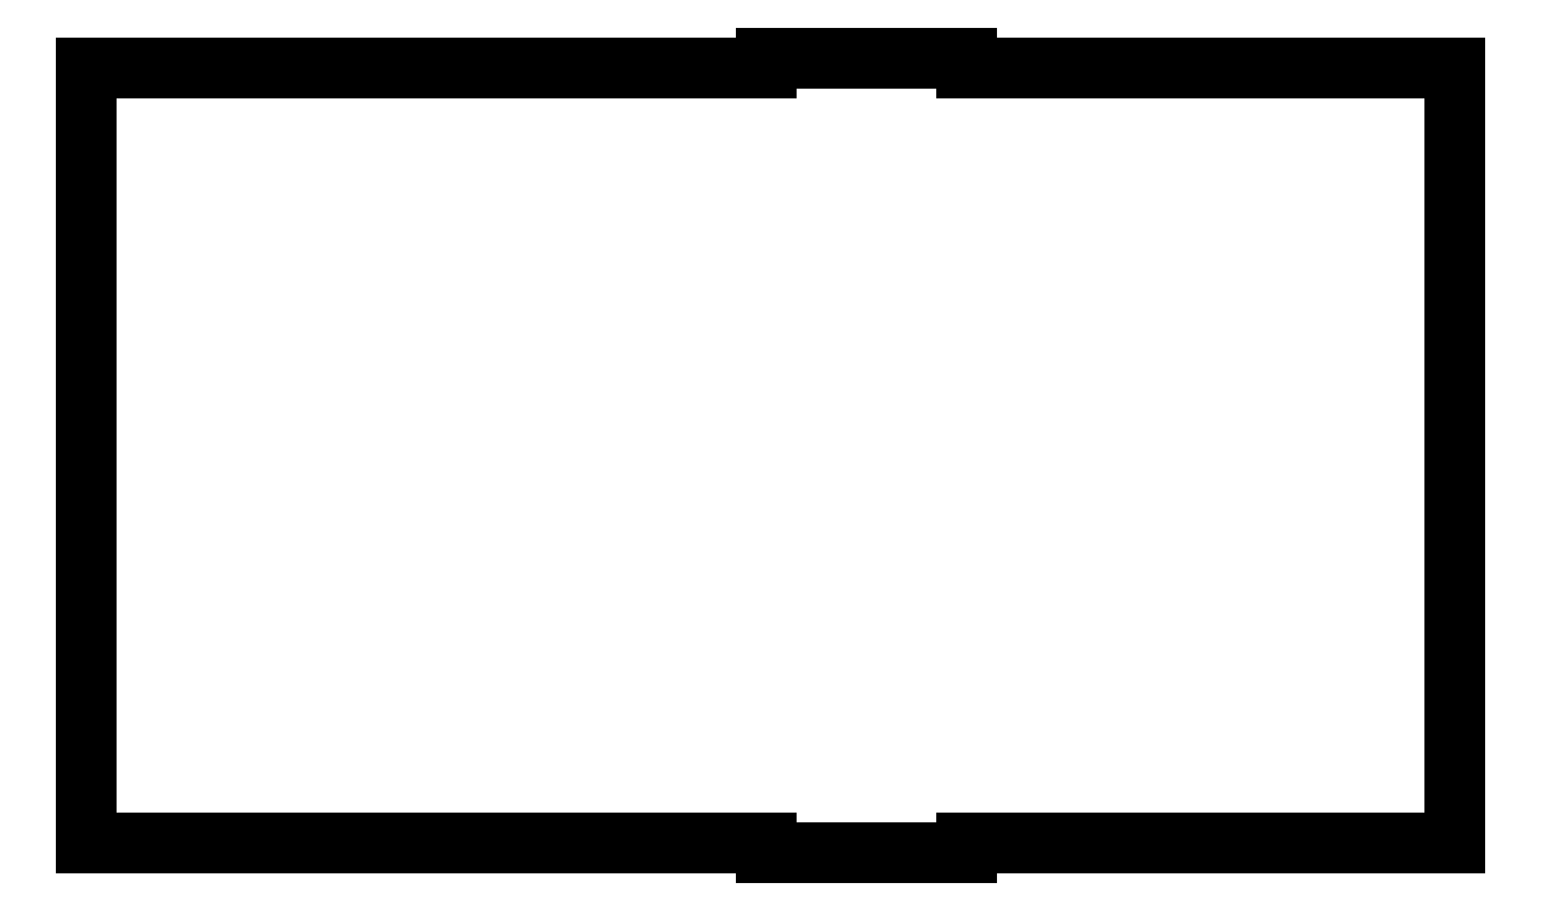
<metadata>
{"format":"dxf","ext":"dxf","renderer":"ezdxf+matplotlib","layout":"modelspace","background":"white","min_lineweight":24,"dpi":150}
</metadata>
<code>
0
SECTION
2
ENTITIES
0
LINE
8
0
10
-1.25
20
-38.5
11
47.25
21
-38.5
0
LINE
8
0
10
47.25
20
-38.5
11
47.25
21
38.5
0
LINE
8
0
10
47.25
20
38.5
11
-1.25
21
38.5
0
LINE
8
0
10
-1.25
20
38.5
11
-1.25
21
39.5
0
LINE
8
0
10
-1.25
20
39.5
11
-21.25
21
39.5
0
LINE
8
0
10
-21.25
20
39.5
11
-21.25
21
38.5
0
LINE
8
0
10
-21.25
20
38.5
11
-88.75
21
38.5
0
LINE
8
0
10
-88.75
20
38.5
11
-88.75
21
-38.5
0
LINE
8
0
10
-88.75
20
-38.5
11
-21.25
21
-38.5
0
LINE
8
0
10
-21.25
20
-38.5
11
-21.25
21
-39.5
0
LINE
8
0
10
-21.25
20
-39.5
11
-1.25
21
-39.5
0
LINE
8
0
10
-1.25
20
-39.5
11
-1.25
21
-38.5
0
ENDSEC
0
EOF

</code>
